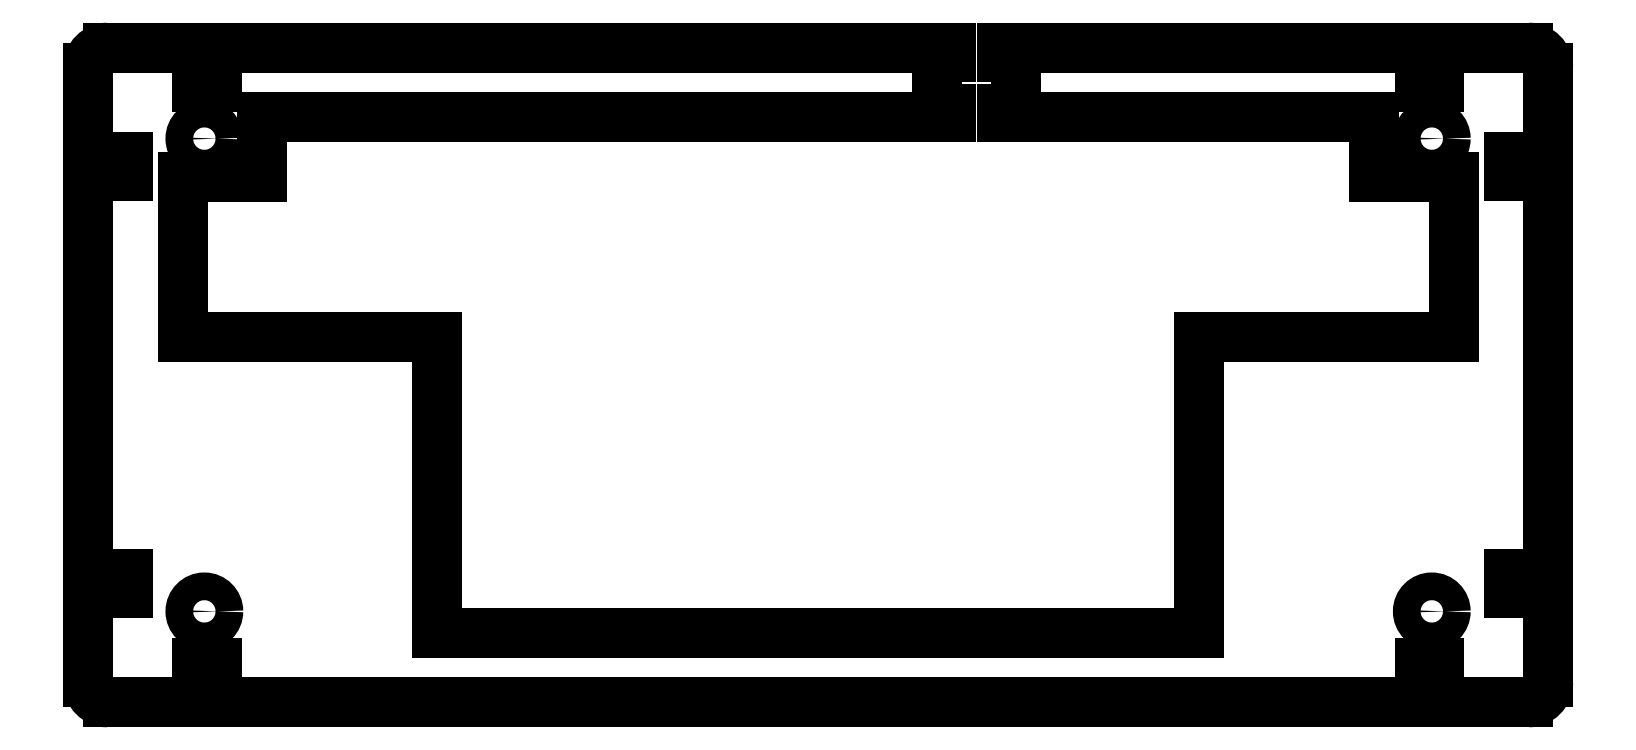
<metadata>
{"format":"dxf","ext":"dxf","renderer":"ezdxf+matplotlib","layout":"modelspace","background":"white","min_lineweight":24,"dpi":150}
</metadata>
<code>
0
SECTION
2
ENTITIES
0
LINE
8
0
10
-184.1
20
-77.55
30
0
11
-184.1
21
-54.99
31
0
0
ARC
8
0
10
-179.1
20
-77.55
30
0
40
5
50
180
51
270
0
LINE
8
0
10
-184.1
20
-54.99
30
0
11
-174.1
21
-54.99
31
0
0
LINE
8
0
10
-179.1
20
-82.55
30
0
11
-156.6
21
-82.55
31
0
0
LINE
8
0
10
-174.1
20
-54.99
30
0
11
-174.1
21
-50.11
31
0
0
LINE
8
0
10
-156.6
20
-82.55
30
0
11
-156.6
21
-72.55
31
0
0
LINE
8
0
10
-184.1
20
-50.11
30
0
11
-174.1
21
-50.11
31
0
0
LINE
8
0
10
-156.6
20
-72.55
30
0
11
-151.7
21
-72.55
31
0
0
LINE
8
0
10
-184.1
20
-50.11
30
0
11
-184.1
21
50.11
31
0
0
LINE
8
0
10
-151.7
20
-82.55
30
0
11
-151.7
21
-72.55
31
0
0
LINE
8
0
10
-184.1
20
50.11
30
0
11
-174.1
21
50.11
31
0
0
LINE
8
0
10
-151.7
20
-82.55
30
0
11
151.7
21
-82.55
31
0
0
LINE
8
0
10
-174.1
20
50.11
30
0
11
-174.1
21
54.99
31
0
0
LINE
8
0
10
151.7
20
-82.55
30
0
11
151.7
21
-72.55
31
0
0
LINE
8
0
10
-184.1
20
54.99
30
0
11
-174.1
21
54.99
31
0
0
LINE
8
0
10
151.7
20
-72.55
30
0
11
156.6
21
-72.55
31
0
0
LINE
8
0
10
-184.1
20
54.99
30
0
11
-184.1
21
77.55
31
0
0
LINE
8
0
10
156.6
20
-82.55
30
0
11
156.6
21
-72.55
31
0
0
ARC
8
0
10
-179.1
20
77.55
30
0
40
5
50
90
51
180
0
LINE
8
0
10
156.6
20
-82.55
30
0
11
179.1
21
-82.55
31
0
0
LINE
8
0
10
-179.1
20
82.55
30
0
11
-156.6
21
82.55
31
0
0
ARC
8
0
10
179.1
20
-77.55
30
0
40
5
50
-90
51
0
0
LINE
8
0
10
-156.6
20
72.55
30
0
11
-156.6
21
82.55
31
0
0
LINE
8
0
10
184.1
20
-77.55
30
0
11
184.1
21
-54.99
31
0
0
LINE
8
0
10
-156.6
20
72.55
30
0
11
-151.7
21
72.55
31
0
0
LINE
8
0
10
174.1
20
-54.99
30
0
11
184.1
21
-54.99
31
0
0
LINE
8
0
10
-151.7
20
72.55
30
0
11
-151.7
21
82.55
31
0
0
LINE
8
0
10
174.1
20
-54.99
30
0
11
174.1
21
-50.11
31
0
0
LINE
8
0
10
-151.7
20
82.55
30
0
11
33.5
21
82.55
31
0
0
LINE
8
0
10
174.1
20
-50.11
30
0
11
184.1
21
-50.11
31
0
0
LINE
8
0
10
33.5
20
80.33
30
0
11
33.5
21
82.55
31
0
0
LINE
8
0
10
184.1
20
-50.11
30
0
11
184.1
21
50.11
31
0
0
ARC
8
0
10
35
20
75.42
30
0
40
5.125
50
107
51
167.3
0
LINE
8
0
10
174.1
20
50.11
30
0
11
184.1
21
50.11
31
0
0
LINE
8
0
10
30
20
67.05
30
0
11
30
21
76.55
31
0
0
LINE
8
0
10
174.1
20
50.11
30
0
11
174.1
21
54.99
31
0
0
LINE
8
0
10
33.5
20
67.05
30
0
11
30
21
67.05
31
0
0
LINE
8
0
10
174.1
20
54.99
30
0
11
184.1
21
54.99
31
0
0
LINE
8
0
10
33.5
20
65.12
30
0
11
33.5
21
67.05
31
0
0
LINE
8
0
10
184.1
20
54.99
30
0
11
184.1
21
77.55
31
0
0
LINE
8
0
10
-140.3
20
65.12
30
0
11
33.5
21
65.12
31
0
0
ARC
8
0
10
179.1
20
77.55
30
0
40
5
50
0
51
90
0
LINE
8
0
10
-140.3
20
65.12
30
0
11
-140.3
21
50
31
0
0
LINE
8
0
10
156.6
20
82.55
30
0
11
179.1
21
82.55
31
0
0
LINE
8
0
10
-140.3
20
50
30
0
11
-160.3
21
50
31
0
0
LINE
8
0
10
156.6
20
72.55
30
0
11
156.6
21
82.55
31
0
0
LINE
8
0
10
-160.3
20
9.5
30
0
11
-160.3
21
50
31
0
0
LINE
8
0
10
151.7
20
72.55
30
0
11
156.6
21
72.55
31
0
0
LINE
8
0
10
-160.3
20
9.5
30
0
11
-96
21
9.5
31
0
0
LINE
8
0
10
151.7
20
72.55
30
0
11
151.7
21
82.55
31
0
0
LINE
8
0
10
-96
20
9.5
30
0
11
-96
21
-65.12
31
0
0
LINE
8
0
10
46.5
20
82.55
30
0
11
151.7
21
82.55
31
0
0
LINE
8
0
10
96
20
-65.12
30
0
11
-96
21
-65.12
31
0
0
LINE
8
0
10
46.5
20
82.55
30
0
11
46.5
21
80.33
31
0
0
LINE
8
0
10
96
20
-65.12
30
0
11
96
21
9.5
31
0
0
ARC
8
0
10
45
20
75.42
30
0
40
5.125
50
12.68
51
72.98
0
LINE
8
0
10
96
20
9.5
30
0
11
160.3
21
9.5
31
0
0
LINE
8
0
10
50
20
76.55
30
0
11
50
21
67.05
31
0
0
LINE
8
0
10
160.3
20
50
30
0
11
160.3
21
9.5
31
0
0
LINE
8
0
10
50
20
67.05
30
0
11
46.5
21
67.05
31
0
0
LINE
8
0
10
160.3
20
50
30
0
11
140.3
21
50
31
0
0
LINE
8
0
10
46.5
20
67.05
30
0
11
46.5
21
65.12
31
0
0
LINE
8
0
10
140.3
20
50
30
0
11
140.3
21
65.12
31
0
0
LINE
8
0
10
46.5
20
65.12
30
0
11
140.3
21
65.12
31
0
0
CIRCLE
8
0
10
-154.8
20
-59.62
30
0
40
3.5
0
CIRCLE
8
0
10
154.8
20
-59.62
30
0
40
3.5
0
CIRCLE
8
0
10
-154.8
20
59.62
30
0
40
3.5
0
CIRCLE
8
0
10
154.8
20
59.62
30
0
40
3.5
0
ENDSEC
0
EOF

</code>
